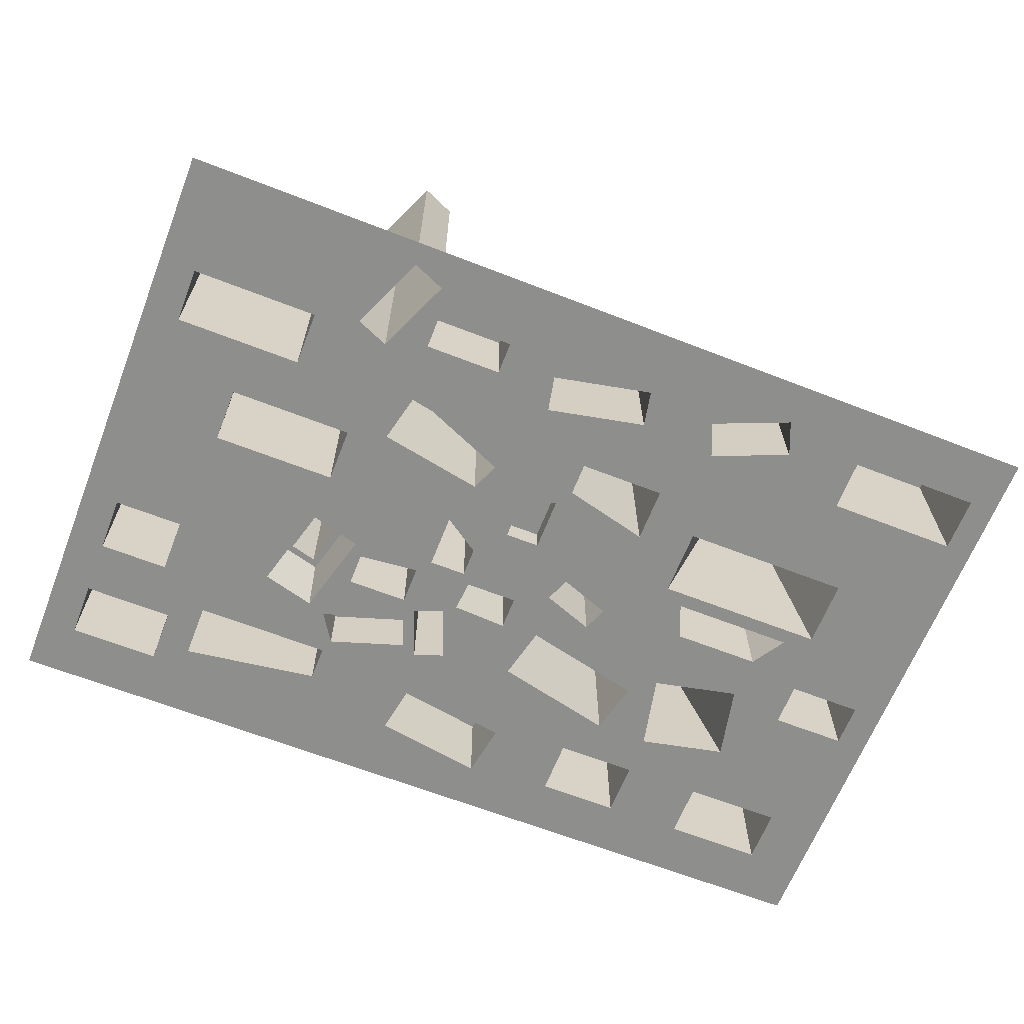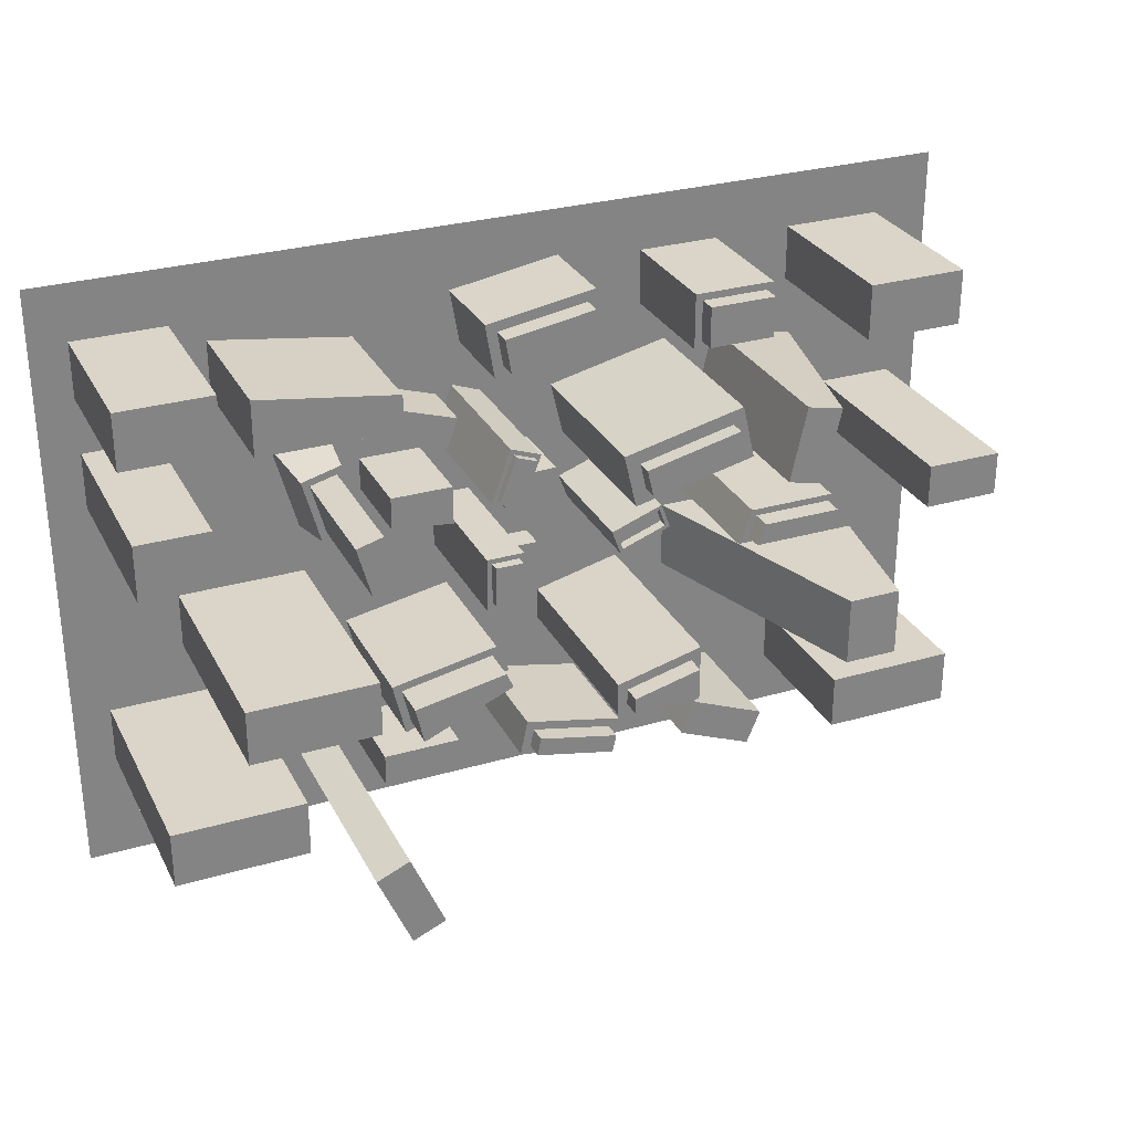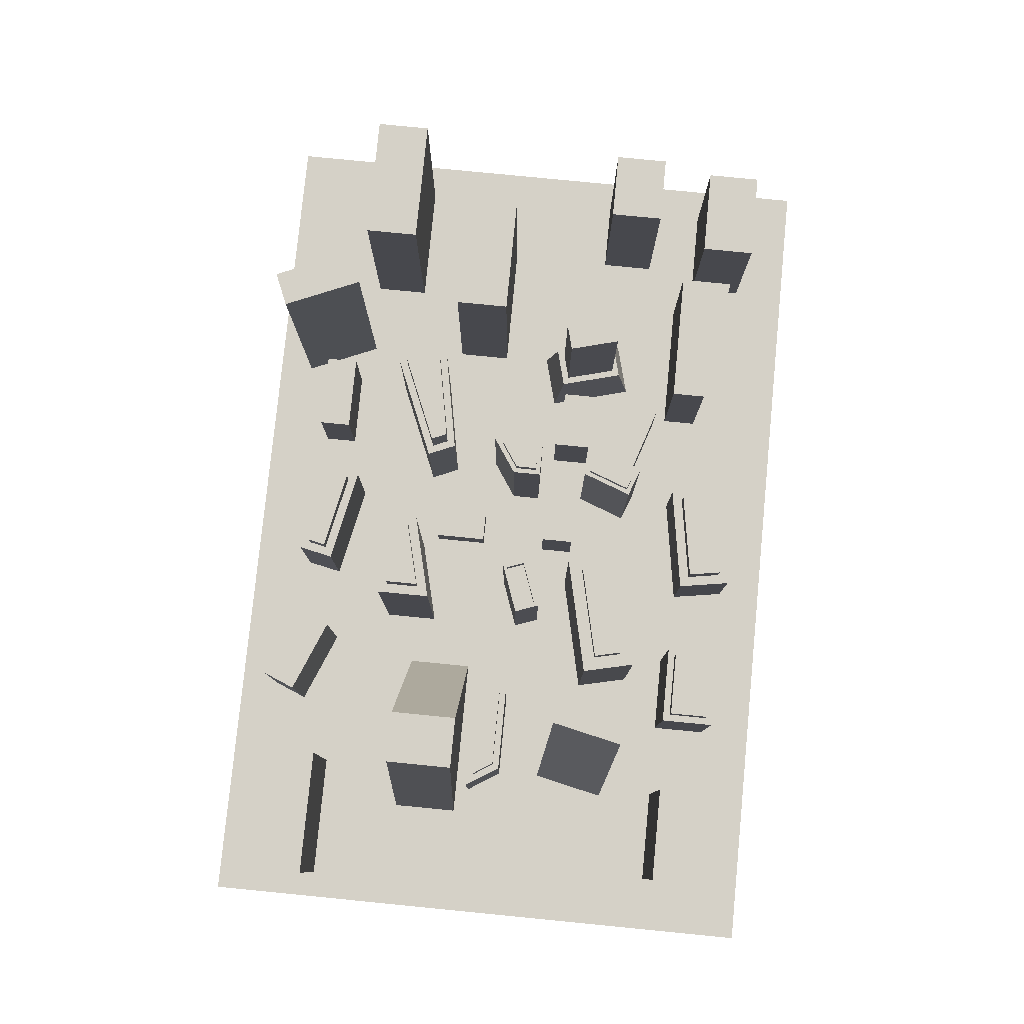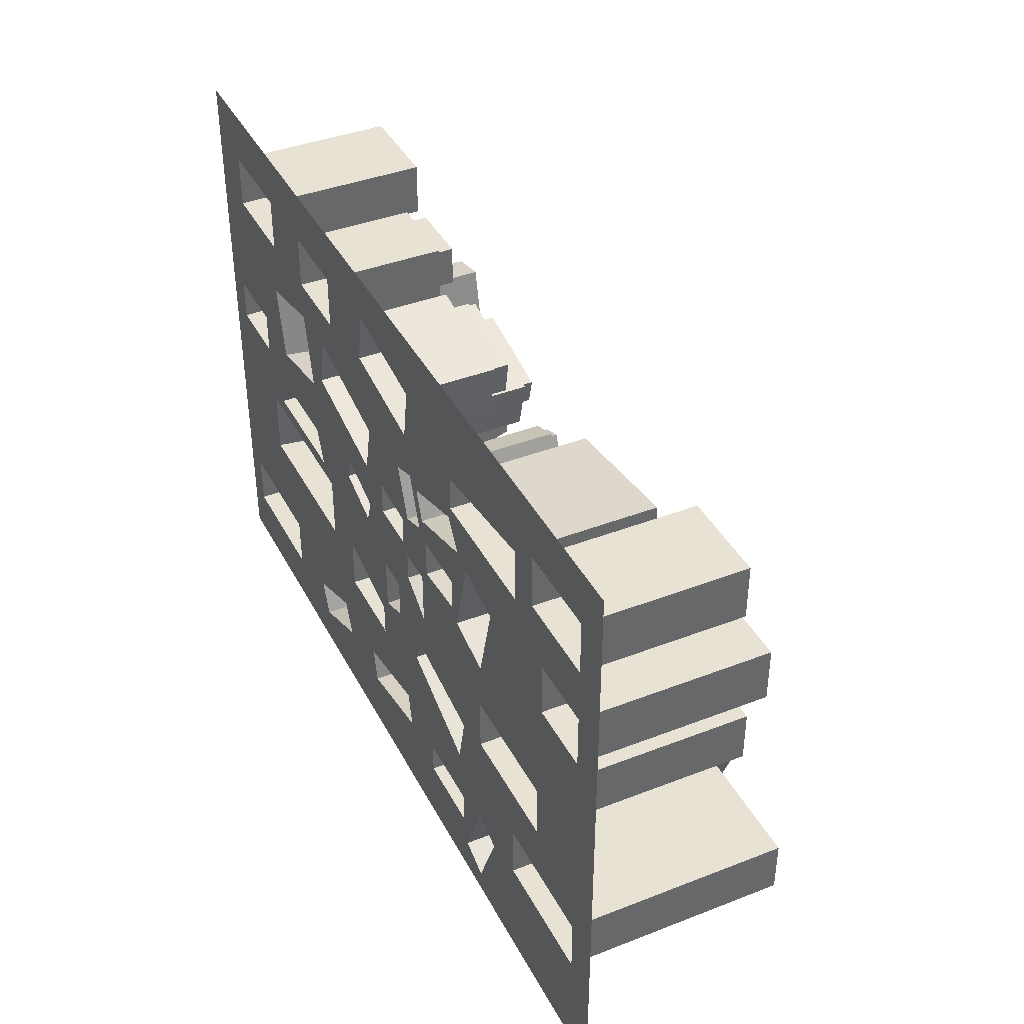
<metadata>
{"format":"obj","ext":"obj","renderer":"f3d","projection":"perspective","resolution":1024,"background":"white","views":[{"elev":-64.9,"azim":158.6,"up":"+Y"},{"elev":29.3,"azim":156.7,"up":"+Z"},{"elev":79.6,"azim":-84.4,"up":"+Y"},{"elev":40.0,"azim":64.4,"up":"+Z"}]}
</metadata>
<code>
o Plane
v -15 0 10
v 15 0 10
v -15 0 -10
v 15 0 -10
v -15 0 -8.182
v -15 0 -6.364
v -15 0 -4.545
v -15 0 -2.727
v -15 0 -0.9091
v -15 0 0.9091
v -15 0 2.727
v -15 0 4.545
v -15 0 6.364
v -15 0 8.182
v -8.182 0 10
v -6.364 0 10
v -4.545 0 10
v -2.727 0 10
v -0.9091 0 10
v 0.9091 0 10
v 2.727 0 10
v 4.545 0 10
v 9.715 0 10
v 11.51 0 10
v 15 0 8.182
v 15 0 6.364
v 15 0 4.545
v 15 0 2.727
v 15 0 0.9091
v 15 0 -0.9091
v 15 0 -2.727
v 15 0 -4.545
v 15 0 -6.364
v 15 0 -8.182
v 11.29 0 -10
v 7.57 0 -10
v 5.752 0 -10
v 2.727 0 -10
v 0.9091 0 -10
v -0.9091 0 -10
v -2.727 0 -10
v -4.545 0 -10
v -6.364 0 -10
v -8.707 0 -10
v -8.182 0 8.182
v -8.182 0 6.364
v -10.08 0 4.386
v -9.534 0 1.911
v -9.596 0 0.4271
v -10.33 0 -0.7182
v -11.21 0 -3.447
v -8.707 0 -4.545
v -8.707 0 -6.364
v -8.707 0 -8.182
v -7.221 0 8.182
v -7.221 0 6.364
v -7.225 0 5.007
v -6.683 0 2.532
v -6.69 0 0.4271
v -6.234 0 -0.7182
v -5.524 0 -3.447
v -6.364 0 -4.545
v -7.369 0 -7.527
v -6.907 0 -8.649
v -4.545 0 8.182
v -4.545 0 6.364
v -5.437 0 4.986
v -5.847 0 3.215
v -3.411 0 1.32
v -3.716 0 0.4895
v -4.545 0 -2.727
v -4.545 0 -4.545
v -4.879 0 -6.5
v -4.416 0 -7.622
v -2.727 0 8.182
v -2.727 0 6.364
v -1.425 0 4.058
v -1.835 0 2.286
v -1.704 0 0.6944
v -2.008 0 -0.1361
v -3.778 0 -2.727
v -3.778 0 -4.545
v -2.727 0 -6.364
v -2.727 0 -8.182
v -1.669 0 8.472
v -1.967 0 6.678
v -0.9091 0 4.545
v -0.5662 0 2.367
v -0.5662 0 1.252
v -0.5355 0 -1.095
v -0.5355 0 -2.893
v -0.9091 0 -4.545
v -2.243 0 -6.718
v -1.996 0 -7.902
v 1.967 0 7.868
v 1.669 0 6.074
v 1.005 0 4.304
v 1.266 0 2.275
v 1.18 0 1.252
v 0.6139 0 -1.095
v 0.6139 0 -2.452
v 0.9091 0 -4.545
v 1.031 0 -6.035
v 1.278 0 -7.218
v 2.727 0 8.182
v 2.727 0 6.364
v 2.502 0 4.429
v 3.115 0 2.678
v 3.115 0 1.394
v 2.727 0 -0.9091
v 2.348 0 -2.419
v 1.941 0 -3.369
v 3.116 0 -6.695
v 3.116 0 -7.787
v 4.545 0 8.182
v 5.171 0 6.864
v 5.007 0 5.243
v 5.147 0 2.678
v 5.147 0 1.602
v 4.545 0 -0.9091
v 5.854 0 -3.082
v 5.447 0 -4.854
v 5.684 0 -6.695
v 5.684 0 -7.787
v 9.715 0 8.182
v 9.718 0 7.521
v 9.718 0 5.703
v 7.993 0 3.575
v 7.224 0 0.7235
v 7.156 0 -0.9091
v 7.156 0 -2.727
v 6.364 0 -4.545
v 8.129 0 -6.705
v 7.046 0 -9.25
v 10.82 0 8.182
v 10.82 0 6.364
v 11.51 0 4.545
v 11.51 0 2.727
v 11.51 0 0.9091
v 11.28 0 -0.9091
v 11.28 0 -2.727
v 9.595 0 -4.545
v 9.595 0 -6.364
v 11.29 0 -8.182
v 1.659 4.769 0.7453
v 1.659 4.769 0.01295
v 2.563 4.769 0.7453
v 2.563 4.769 -0.6001
v -3.338 4.291 1.163
v -3.558 4.291 0.5625
v -1.861 4.291 0.6215
v -2.081 4.291 0.02124
v 1.195 5.018 4.217
v 1.725 5.018 2.789
v 1.911 5.018 4.483
v 2.442 5.018 3.055
v 6.522 2.035 3.352
v 6.065 2.035 1.655
v 7.397 2.035 3.116
v 6.94 2.035 1.42
v -2.17 5.73 2.822
v -1.961 5.73 3.723
v -5.312 5.73 3.549
v -5.103 5.73 4.45
v -6.982 4.009 7.943
v -6.982 4.009 6.602
v -4.784 4.009 7.943
v -4.784 4.009 6.602
v 2.503 4.488 -2.709
v 2.278 4.488 -3.233
v 5.544 4.488 -3.284
v 5.265 4.488 -4.498
v -9.931 8.25 -1.2
v -9.931 8.25 -3.447
v -8.19 8.25 -1.2
v -8.19 8.25 -3.447
v 5.171 4.578 6.864
v 5.171 4.578 5.703
v 9.718 4.578 7.521
v 9.718 4.578 5.703
v -1.894 3.764 -6.947
v -1.767 3.764 -7.552
v 0.8027 3.764 -6.384
v 0.9291 3.764 -6.99
v 7.044 9.11 -6.243
v 5.961 9.11 -8.789
v 8.129 9.11 -6.705
v 7.046 9.11 -9.25
v -1.391 2.992 8.083
v -1.578 2.992 6.956
v 1.578 2.992 7.589
v 1.391 2.992 6.463
v -8.439 6.572 4.741
v -7.896 6.572 2.266
v -7.225 6.572 5.007
v -6.683 6.572 2.532
v 7.156 7.372 -0.9091
v 7.156 7.372 -2.727
v 11.28 7.372 -0.9091
v 11.28 7.372 -2.727
v -7.369 4.178 -7.527
v -6.907 4.178 -8.649
v -4.879 4.178 -6.5
v -4.416 4.178 -7.622
v -1.23 6.605 -4.224
v -1.23 6.605 -3.692
v -3.457 6.605 -4.224
v -3.457 6.605 -3.138
v -0.9091 6.605 -4.545
v -3.778 6.605 -4.545
v -3.778 6.605 -2.727
v -0.9091 6.605 -3.441
v -1.23 7.228 -4.224
v -1.23 7.228 -3.692
v -3.457 7.228 -4.224
v -3.457 7.228 -3.138
v -13.08 0 -10
v -13.97 0 0.9091
v -13.08 0 -1.043
v -13.08 0 -3.085
v -13.08 0 8.182
v -13.08 0 -4.545
v -13.08 0 6.364
v -14.08 0 -6.364
v -13.08 0 4.482
v -13.08 0 10
v -14.08 0 -8.182
v -13.97 0 2.346
v -15 0 10
v -15 0 -10
v -15 0 -8.182
v -15 0 -6.364
v -15 0 -4.545
v -15 0 -2.727
v -15 0 -0.9091
v -15 0 0.9091
v -15 0 2.727
v -15 0 4.545
v -15 0 6.364
v -15 0 8.182
v -9.837 0 6.364
v -11.5 0 4.436
v -11.5 0 0.9091
v -11.5 0 2.346
v -9.837 0 8.182
v -11.5 0 10
v -13.97 7.079 0.9091
v -13.97 7.079 2.346
v -11.5 7.079 0.9091
v -11.5 7.079 2.346
v -13.08 5.511 8.182
v -13.08 5.511 6.364
v -9.837 5.511 6.364
v -9.837 5.511 8.182
v -11.12 0 -4.545
v -9.732 0 -6.364
v -11.12 0 -10
v -9.732 0 -8.182
v -14.08 5.016 -6.364
v -14.08 5.016 -8.182
v -9.732 5.016 -6.364
v -9.732 5.016 -8.182
v -1.669 2.992 8.472
v -1.967 2.992 6.678
v 1.967 2.992 7.868
v 1.669 2.992 6.074
v -1.391 3.664 8.083
v -1.578 3.664 6.956
v 1.578 3.664 7.589
v 1.391 3.664 6.463
v 13.8 0 -6.364
v 13.8 0 4.545
v 13.8 0 -10
v 13.8 0 -8.182
v 13.8 0 2.727
v 13.8 0 0.9091
v 13.8 0 -0.9091
v 13.8 0 -2.727
v 13.8 0 8.182
v 13.8 0 10
v 13.8 0 -4.545
v 13.8 0 6.364
v 11.51 6.245 4.545
v 11.51 6.245 2.727
v 13.8 6.245 4.545
v 13.8 6.245 2.727
v 9.595 7.361 -4.545
v 9.595 7.361 -6.364
v 13.8 7.361 -6.364
v 13.8 7.361 -4.545
v 10.82 5.238 8.182
v 10.82 5.238 6.364
v 13.8 5.238 8.182
v 13.8 5.238 6.364
v -0.9091 0 -0.9091
v -0.9091 0 -3.441
v 1.495 0 -0.07391
v 0.9091 0 -2.727
v -0.5355 0.8927 -1.095
v -0.5355 0.8927 -2.893
v 0.6139 0.8927 -1.095
v 0.6139 0.8927 -2.452
v -0.9091 0 2.727
v -0.9091 0 0.9091
v 1.638 0 2.6
v 1.495 0 0.9091
v -0.5662 2.431 2.367
v -0.5662 2.431 1.252
v 1.266 2.431 2.275
v 1.18 2.431 1.252
v 2.868 0 3.443
v 2.727 0 0.9091
v 5.633 0 4.271
v 5.469 0 1.196
v 3.115 2.979 2.678
v 3.115 2.979 1.394
v 5.147 2.979 2.678
v 5.147 2.979 1.602
v 2.727 0 -6.364
v 2.727 0 -8.182
v 7.044 0 -6.243
v 5.961 0 -8.789
v 3.116 2.916 -6.695
v 3.116 2.916 -7.787
v 5.684 2.916 -6.695
v 5.684 2.916 -7.787
v -1.425 5.73 4.058
v -5.437 5.73 4.986
v -1.835 5.73 2.286
v -5.847 5.73 3.215
v -2.17 6.253 2.822
v -1.961 6.253 3.723
v -5.312 6.253 3.549
v -5.103 6.253 4.45
v 2.348 4.488 -2.419
v 1.941 4.488 -3.369
v 5.854 4.488 -3.082
v 5.447 4.488 -4.854
v 2.503 5.708 -2.709
v 2.278 5.708 -3.233
v 5.544 5.708 -3.284
v 5.265 5.708 -4.498
v -2.243 3.764 -6.718
v -1.996 3.764 -7.902
v 1.031 3.764 -6.035
v 1.278 3.764 -7.218
v -1.894 4.372 -6.947
v -1.767 4.372 -7.552
v 0.8027 4.372 -6.384
v 0.9291 4.372 -6.99
v 1.495 4.769 0.9091
v 1.495 4.769 -0.07391
v 2.727 4.769 0.9091
v 2.727 4.769 -0.9091
v 1.659 5.096 0.7453
v 1.659 5.096 0.01295
v 2.563 5.096 0.7453
v 2.563 5.096 -0.6001
v 1.005 5.018 4.304
v 1.638 5.018 2.6
v 1.998 5.018 4.673
v 2.631 5.018 2.968
v 1.195 5.257 4.217
v 1.725 5.257 2.789
v 1.911 5.257 4.483
v 2.442 5.257 3.055
v -3.411 4.291 1.32
v -3.716 4.291 0.4895
v -1.704 4.291 0.6944
v -2.008 4.291 -0.1361
v -3.338 3.944 1.163
v -3.558 3.944 0.5625
v -1.861 3.944 0.6215
v -2.081 3.944 0.02124
v 1.998 0 4.673
v 2.631 0 2.968
v 5.171 0 5.703
v 6.237 0 4.048
v 2.502 1.917 4.429
v 5.007 1.917 5.243
v 2.868 1.917 3.443
v 5.633 1.917 4.271
v 6.361 2.035 3.631
v 5.785 2.035 1.495
v 7.676 2.035 3.277
v 7.101 2.035 1.14
v 6.522 6.373 3.352
v 6.065 6.373 1.655
v 7.397 6.373 3.116
v 6.94 6.373 1.42
v -9.861 0 0.9091
v -11.21 0 -1.2
v -6.364 0 0.9091
v -5.524 0 -1.2
v -9.473 4.256 0.2032
v -9.918 4.256 -0.4942
v -6.842 4.256 0.2032
v -6.565 4.256 -0.4942
v -9.596 4.256 0.4271
v -10.33 4.256 -0.7182
v -6.69 4.256 0.4271
v -6.234 4.256 -0.7182
v -9.473 4.934 0.2032
v -9.918 4.934 -0.4942
v -6.842 4.934 0.2032
v -6.565 4.934 -0.4942
v -7.221 4.009 8.182
v -7.221 4.009 6.364
v -4.545 4.009 8.182
v -4.545 4.009 6.364
v -6.982 4.608 7.943
v -6.982 4.608 6.602
v -4.784 4.608 7.943
v -4.784 4.608 6.602
f 144 274 273 35
f 5 227 217 3
f 54 64 43 44
f 64 74 42 43
f 74 84 41 42
f 84 94 40 41
f 94 104 39 40
f 104 320 38 39
f 320 322 37 38
f 322 134 36 37
f 134 144 35 36
f 1 226 221 14
f 14 221 223 13
f 13 223 225 12
f 12 225 228 11
f 11 228 218 10
f 10 218 219 9
f 9 219 220 8
f 8 220 222 7
f 7 222 224 6
f 6 224 227 5
f 15 16 55 45
f 45 55 56 46
f 46 56 57 47
f 47 57 195 193
f 48 58 393 391
f 49 59 401 399
f 51 392 173 174
f 51 61 62 52
f 52 62 63 53
f 53 63 64 54
f 16 17 65 55
f 55 65 409 407
f 56 66 67 57
f 57 67 68 58
f 58 68 69 393
f 393 69 70 394
f 394 70 71 61
f 61 71 72 62
f 62 72 73 63
f 74 64 202 204
f 17 18 75 65
f 65 75 76 66
f 66 76 77 67
f 164 162 332 334
f 68 78 79 69
f 69 79 369 367
f 70 80 81 71
f 71 81 82 72
f 72 82 83 73
f 73 83 84 74
f 18 19 85 75
f 75 85 86 76
f 76 86 87 77
f 77 87 303 78
f 78 303 304 79
f 79 304 295 80
f 80 295 296 81
f 296 92 209 212
f 82 92 93 83
f 83 93 94 84
f 19 20 95 85
f 96 86 264 266
f 86 96 97 87
f 87 97 305 303
f 88 98 309 307
f 304 306 297 295
f 101 91 300 302
f 296 298 102 92
f 92 102 103 93
f 93 103 345 343
f 20 21 105 95
f 95 105 106 96
f 96 106 375 97
f 97 375 361 359
f 305 376 312 306
f 306 312 353 351
f 297 110 111 298
f 298 111 112 102
f 102 112 319 103
f 103 319 320 104
f 21 22 115 105
f 105 115 116 106
f 106 116 377 375
f 313 311 381 382
f 108 118 317 315
f 312 314 120 110
f 110 120 121 111
f 122 112 336 338
f 112 122 321 319
f 124 114 324 326
f 22 23 125 115
f 115 125 126 116
f 127 377 178 180
f 377 127 128 378
f 129 314 384 386
f 314 129 130 120
f 120 130 131 121
f 121 131 132 122
f 122 132 133 321
f 321 133 187 185
f 23 24 135 125
f 125 135 136 126
f 126 136 137 127
f 127 137 138 128
f 128 138 139 129
f 129 139 140 130
f 131 130 197 198
f 131 141 142 132
f 132 142 143 133
f 133 143 144 134
f 24 280 279 135
f 279 282 294 293
f 136 282 272 137
f 137 272 285 283
f 138 275 276 139
f 139 276 277 140
f 140 277 278 141
f 141 278 281 142
f 143 142 287 288
f 143 271 274 144
f 148 146 356 358
f 110 297 352 354
f 297 306 351 352
f 312 110 354 353
f 149 151 373 371
f 70 69 367 368
f 79 80 370 369
f 80 70 368 370
f 153 155 365 363
f 376 305 360 362
f 305 97 359 360
f 375 376 362 361
f 160 158 388 390
f 314 378 383 384
f 128 129 386 385
f 378 128 385 383
f 78 68 330 329
f 77 78 329 327
f 67 77 327 328
f 68 67 328 330
f 168 166 412 414
f 66 56 408 410
f 56 55 407 408
f 65 66 410 409
f 81 296 212 211
f 207 208 216 215
f 92 82 210 209
f 169 171 341 339
f 111 121 337 335
f 112 111 335 336
f 121 122 338 337
f 173 175 176 174
f 394 61 176 175
f 61 51 174 176
f 392 394 175 173
f 177 179 180 178
f 377 116 177 178
f 126 127 180 179
f 116 126 179 177
f 183 184 350 349
f 94 93 343 344
f 103 104 346 345
f 104 94 344 346
f 185 187 188 186
f 134 322 186 188
f 322 321 185 186
f 133 134 188 187
f 189 191 269 267
f 85 95 265 263
f 86 85 263 264
f 95 96 266 265
f 193 195 196 194
f 48 47 193 194
f 57 58 196 195
f 58 48 194 196
f 197 199 200 198
f 140 141 200 199
f 130 140 199 197
f 141 131 198 200
f 201 203 204 202
f 64 63 201 202
f 73 74 204 203
f 63 73 203 201
f 82 81 211 210
f 207 205 209 210
f 208 207 210 211
f 206 208 211 212
f 205 206 212 209
f 215 216 214 213
f 208 206 214 216
f 205 207 215 213
f 206 205 213 214
f 7 6 232 233
f 228 225 242 244
f 221 226 246 245
f 217 227 258 257
f 218 228 248 247
f 222 220 51 255
f 241 223 252 253
f 224 222 255 256
f 219 218 243 392
f 225 223 241 242
f 224 256 261 259
f 220 219 392 51
f 14 13 239 240
f 11 10 236 237
f 1 14 240 229
f 8 7 233 234
f 5 3 230 231
f 12 11 237 238
f 9 8 234 235
f 6 5 231 232
f 13 12 238 239
f 10 9 235 236
f 247 248 250 249
f 392 243 391
f 245 246 15 45
f 242 241 46 47
f 241 245 45 46
f 243 244 48 391
f 244 242 47 48
f 228 244 250 248
f 243 218 247 249
f 244 243 249 250
f 252 251 254 253
f 223 221 251 252
f 221 245 254 251
f 245 241 253 254
f 260 259 261 262
f 255 51 52
f 257 258 54 44
f 258 256 53 54
f 256 255 52 53
f 256 258 262 261
f 258 227 260 262
f 227 224 259 260
f 189 190 264 263
f 192 191 265 266
f 191 189 263 265
f 190 192 266 264
f 267 269 270 268
f 190 189 267 268
f 192 190 268 270
f 191 192 270 269
f 283 285 286 284
f 277 276 29 30
f 271 281 32 33
f 272 282 26 27
f 274 271 33 34
f 278 277 30 31
f 275 272 27 28
f 279 280 2 25
f 281 278 31 32
f 276 275 28 29
f 282 279 25 26
f 273 274 34 4
f 272 275 286 285
f 138 137 283 284
f 275 138 284 286
f 287 290 289 288
f 271 143 288 289
f 281 271 289 290
f 142 281 290 287
f 291 293 294 292
f 135 279 293 291
f 136 135 291 292
f 282 136 292 294
f 90 91 296 295
f 101 100 297 298
f 100 90 295 297
f 91 101 298 296
f 299 301 302 300
f 100 101 302 301
f 90 100 301 299
f 91 90 299 300
f 88 89 304 303
f 99 98 305 306
f 98 88 303 305
f 89 99 306 304
f 307 309 310 308
f 89 88 307 308
f 99 89 308 310
f 98 99 310 309
f 108 109 312 376
f 119 118 378 314
f 118 108 376 378
f 109 119 314 312
f 315 317 318 316
f 109 108 315 316
f 119 109 316 318
f 118 119 318 317
f 113 114 320 319
f 124 123 321 322
f 123 113 319 321
f 114 124 322 320
f 323 325 326 324
f 123 124 326 325
f 113 123 325 323
f 114 113 323 324
f 162 164 328 327
f 163 161 329 330
f 164 163 330 328
f 161 162 327 329
f 333 334 332 331
f 162 161 331 332
f 161 163 333 331
f 163 164 334 333
f 169 170 336 335
f 172 171 337 338
f 171 169 335 337
f 170 172 338 336
f 339 341 342 340
f 170 169 339 340
f 172 170 340 342
f 171 172 342 341
f 181 182 344 343
f 184 183 345 346
f 183 181 343 345
f 182 184 346 344
f 347 349 350 348
f 181 183 349 347
f 182 181 347 348
f 184 182 348 350
f 145 146 352 351
f 148 147 353 354
f 147 145 351 353
f 146 148 354 352
f 355 357 358 356
f 147 148 358 357
f 145 147 357 355
f 146 145 355 356
f 153 154 360 359
f 156 155 361 362
f 155 153 359 361
f 154 156 362 360
f 363 365 366 364
f 154 153 363 364
f 156 154 364 366
f 155 156 366 365
f 149 150 368 367
f 152 151 369 370
f 151 149 367 369
f 150 152 370 368
f 371 373 374 372
f 150 149 371 372
f 152 150 372 374
f 151 152 374 373
f 107 311 376 375
f 313 117 377 378
f 117 107 375 377
f 311 313 378 376
f 379 380 382 381
f 117 313 382 380
f 107 117 380 379
f 311 107 379 381
f 157 158 384 383
f 160 159 385 386
f 159 157 383 385
f 158 160 386 384
f 387 389 390 388
f 159 160 390 389
f 157 159 389 387
f 158 157 387 388
f 49 50 392 391
f 60 59 393 394
f 59 49 391 393
f 50 60 394 392
f 395 397 405 403
f 50 49 399 400
f 60 50 400 402
f 59 60 402 401
f 395 396 400 399
f 398 397 401 402
f 397 395 399 401
f 396 398 402 400
f 403 405 406 404
f 396 395 403 404
f 398 396 404 406
f 397 398 406 405
f 165 166 408 407
f 168 167 409 410
f 167 165 407 409
f 166 168 410 408
f 411 413 414 412
f 167 168 414 413
f 165 167 413 411
f 166 165 411 412

</code>
